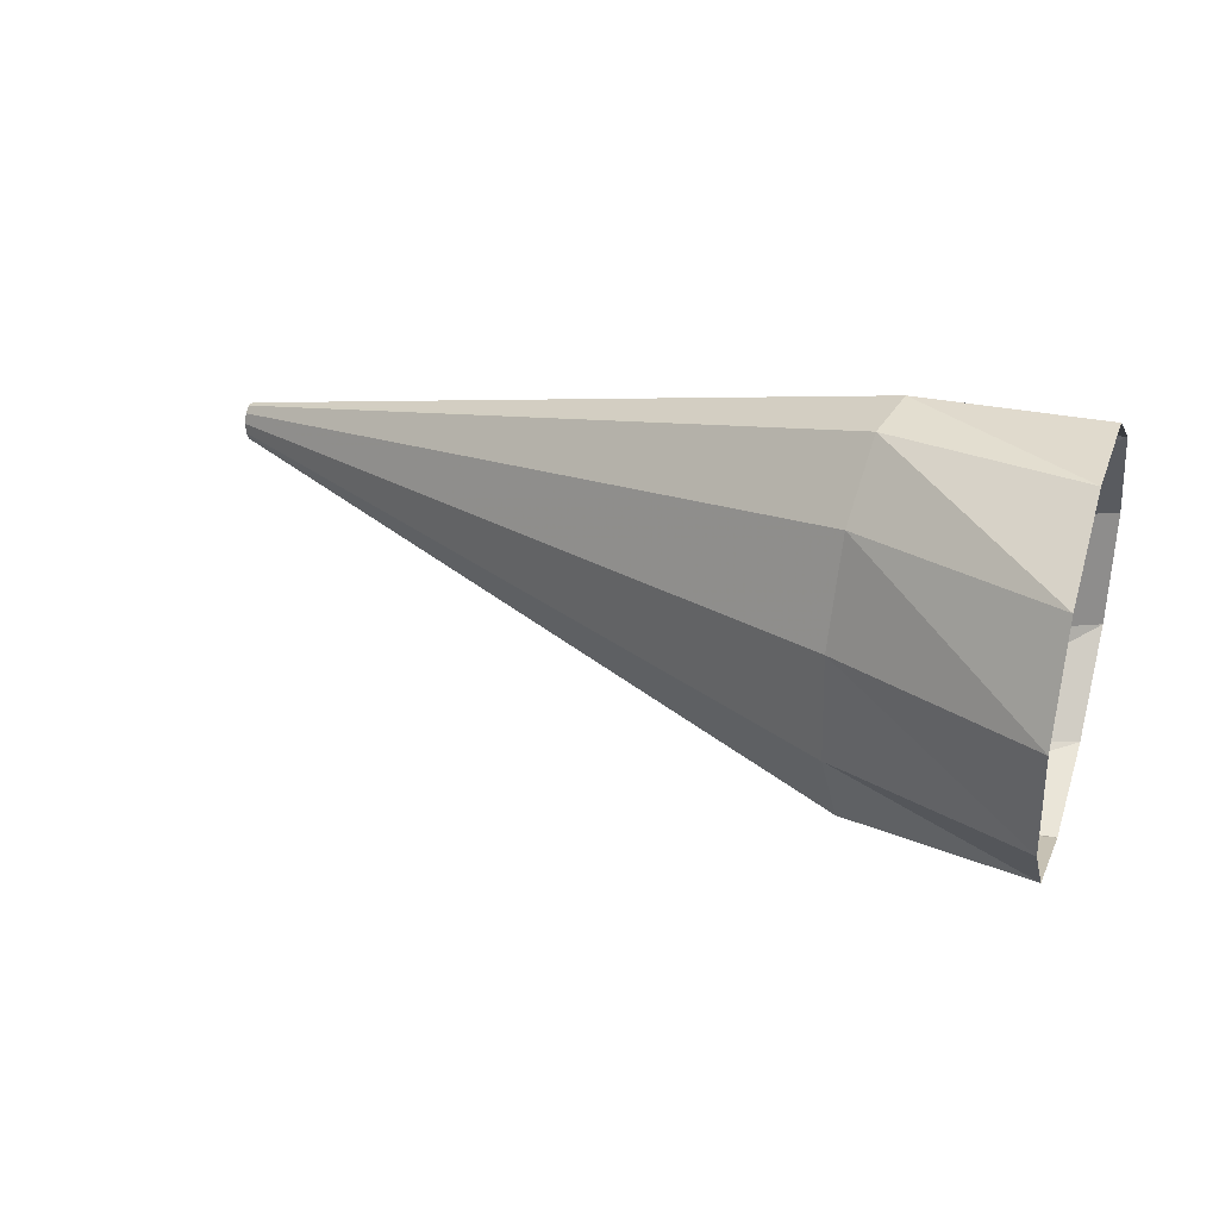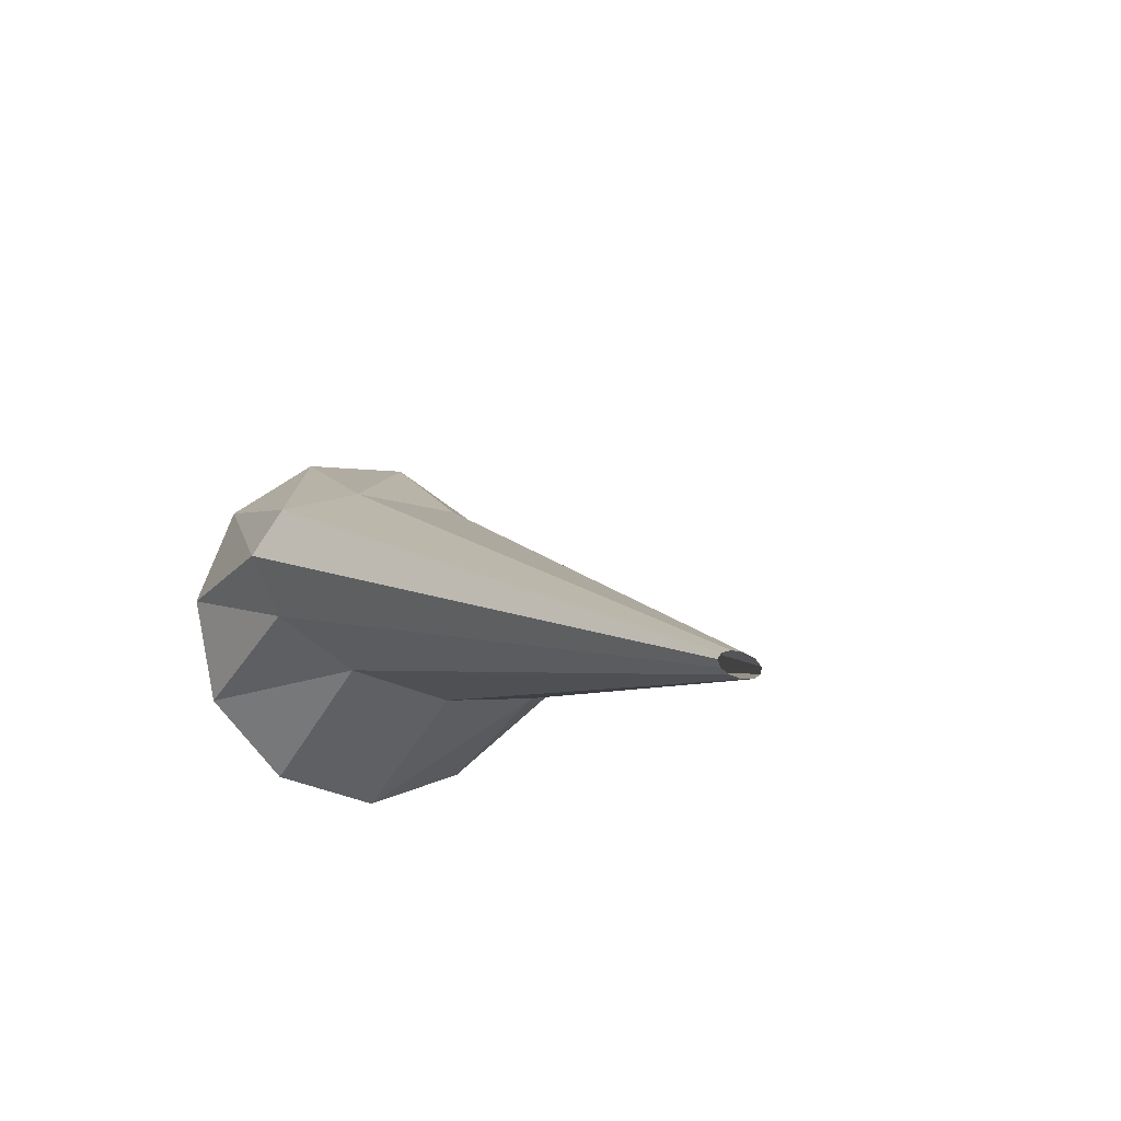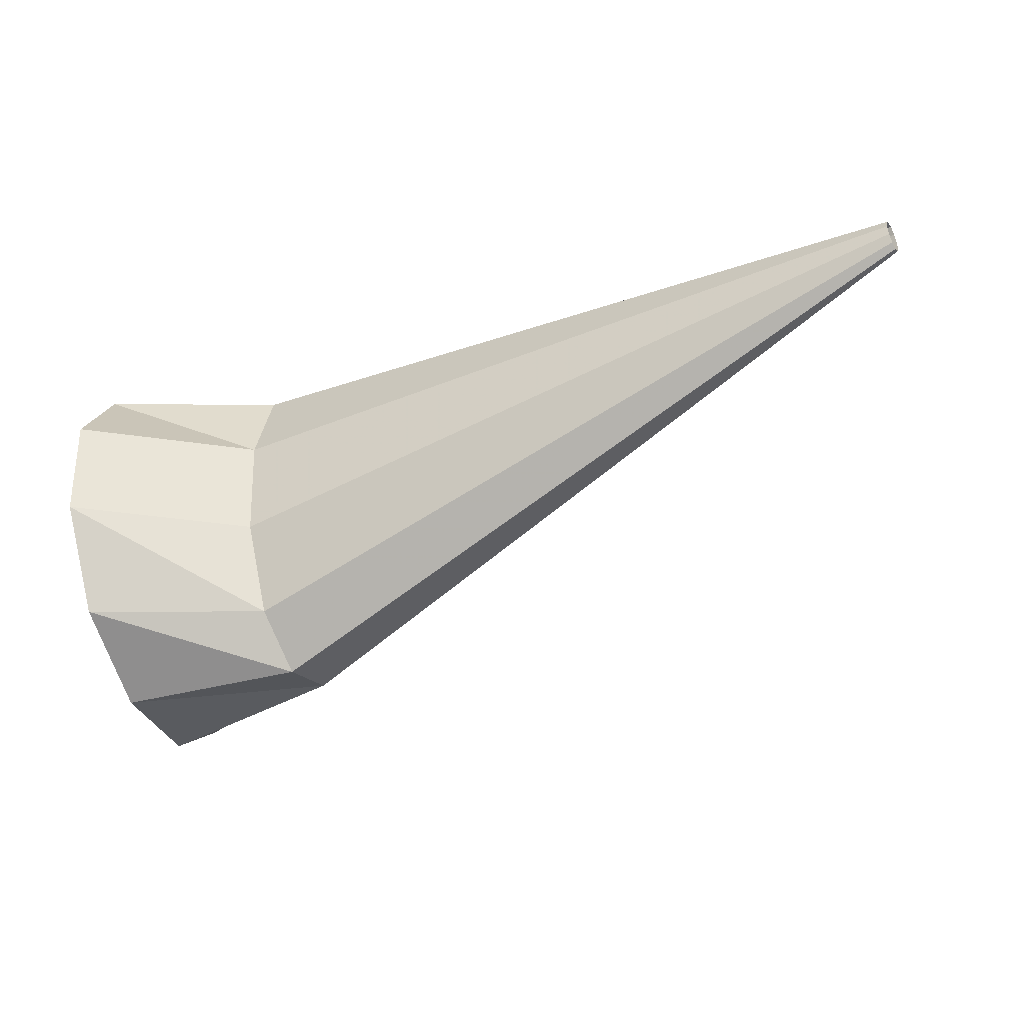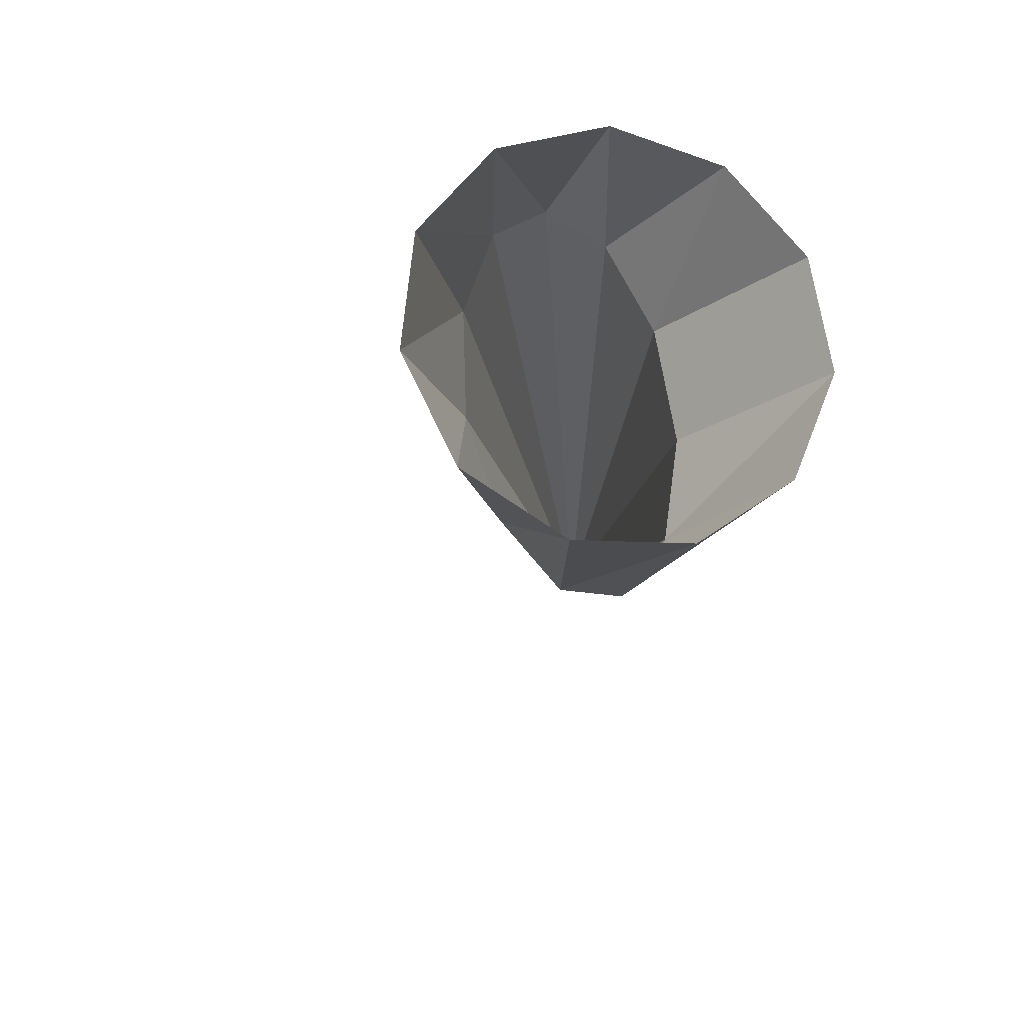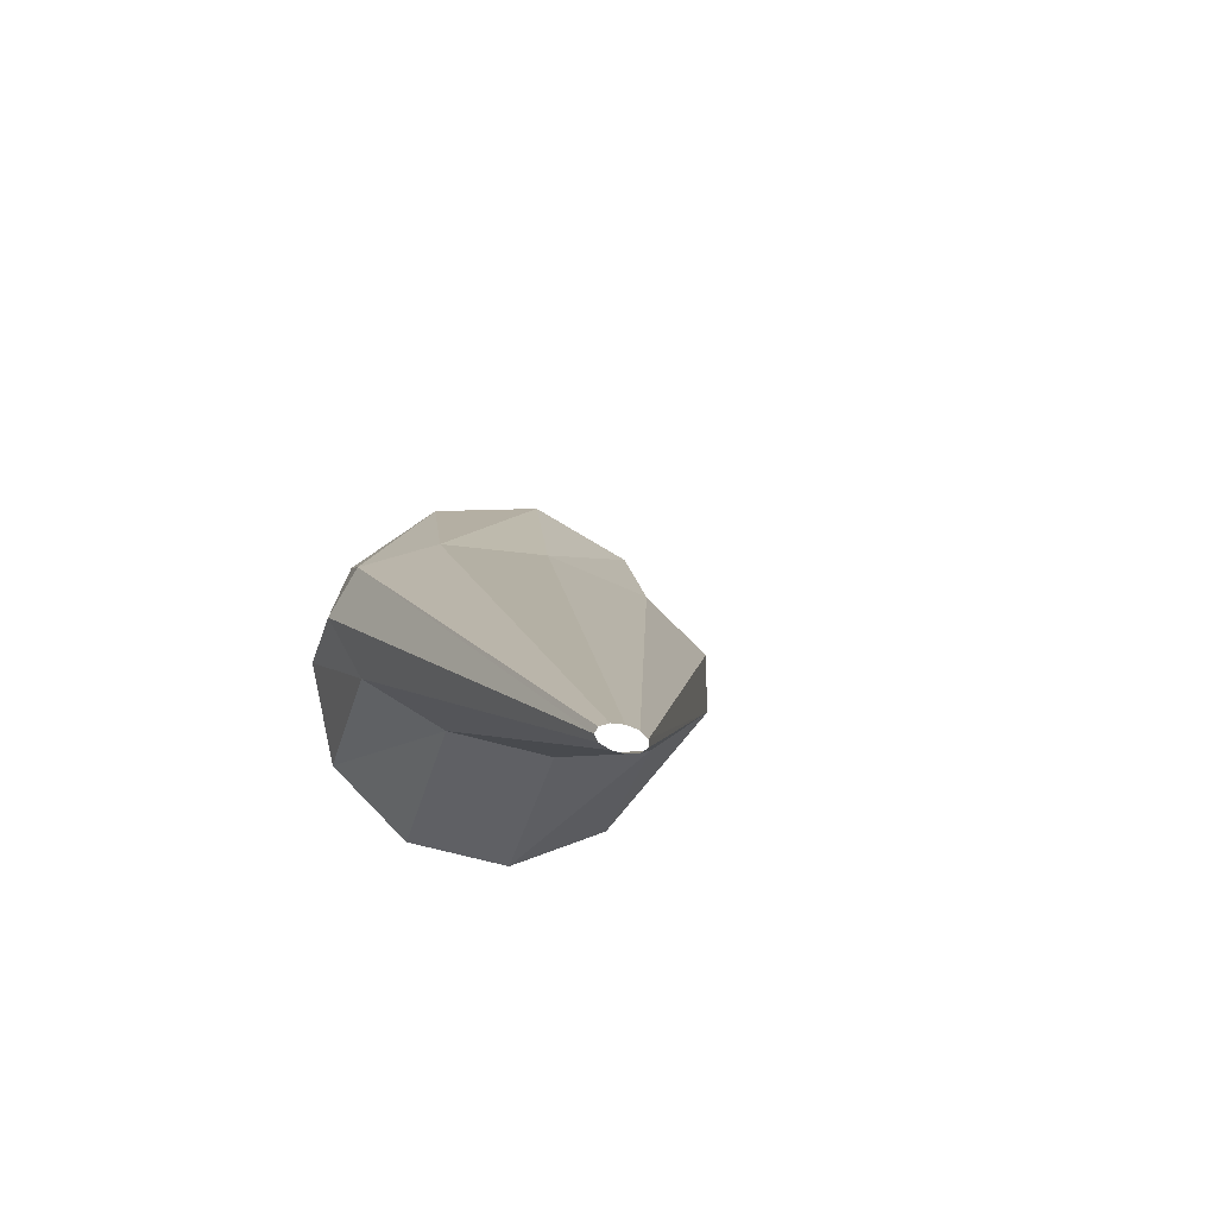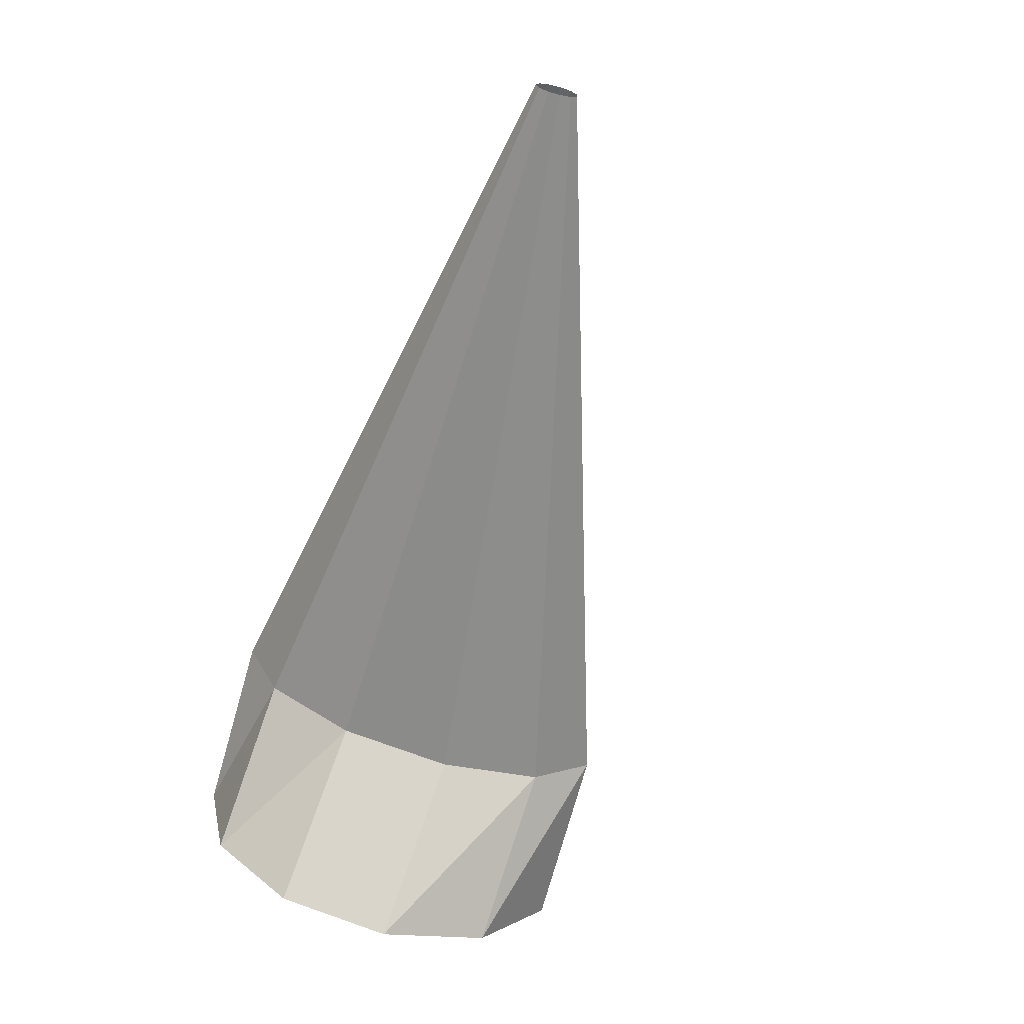
<metadata>
{"format":"obj","ext":"obj","renderer":"f3d","projection":"perspective","resolution":1024,"background":"white","views":[{"elev":11.3,"azim":17.1,"up":"+Y"},{"elev":-13.8,"azim":-124.0,"up":"+Z"},{"elev":-28.0,"azim":-162.8,"up":"+Y"},{"elev":-24.2,"azim":76.2,"up":"+Y"},{"elev":-12.0,"azim":-108.1,"up":"+Z"},{"elev":-72.8,"azim":-112.0,"up":"+Z"}]}
</metadata>
<code>
g tube1
v 120.6 106 190.3
v 120.6 105.7 190.3
v 120.6 105.6 190.1
v 120.7 105.6 190
v 120.7 105.7 189.9
v 120.8 105.9 189.9
v 120.8 106.2 189.9
v 120.8 106.4 190
v 120.8 106.5 190.2
v 120.7 106.5 190.3
v 120.7 106.3 190.4
v 120.6 106 190.3
v 137.3 102.5 197.4
v 137 99.93 196.4
v 137.1 98.32 195
v 137.4 98.18 193.6
v 137.8 99.54 192.6
v 138.3 102 192.4
v 138.6 104.7 193
v 138.7 106.9 194.2
v 138.5 107.8 195.7
v 138.2 107.2 196.9
v 137.7 105.2 197.5
v 137.3 102.5 197.4
v 142.2 101.3 199.9
v 141.9 98.88 198.5
v 141.8 97.53 196.1
v 141.8 97.72 193.3
v 142 99.38 191
v 142.3 102 190
v 142.7 104.7 190.6
v 142.9 106.7 192.6
v 143 107.3 195.3
v 142.8 106.4 198
v 142.6 104.1 199.7
v 142.2 101.3 199.9
f 1 2 14
f 14 13 1
f 2 3 15
f 15 14 2
f 3 4 16
f 16 15 3
f 4 5 17
f 17 16 4
f 5 6 18
f 18 17 5
f 6 7 19
f 19 18 6
f 7 8 20
f 20 19 7
f 8 9 21
f 21 20 8
f 9 10 22
f 22 21 9
f 10 11 23
f 23 22 10
f 11 12 24
f 24 23 11
f 13 14 26
f 26 25 13
f 14 15 27
f 27 26 14
f 15 16 28
f 28 27 15
f 16 17 29
f 29 28 16
f 17 18 30
f 30 29 17
f 18 19 31
f 31 30 18
f 19 20 32
f 32 31 19
f 20 21 33
f 33 32 20
f 21 22 34
f 34 33 21
f 22 23 35
f 35 34 22
f 23 24 36
f 36 35 23
g

</code>
